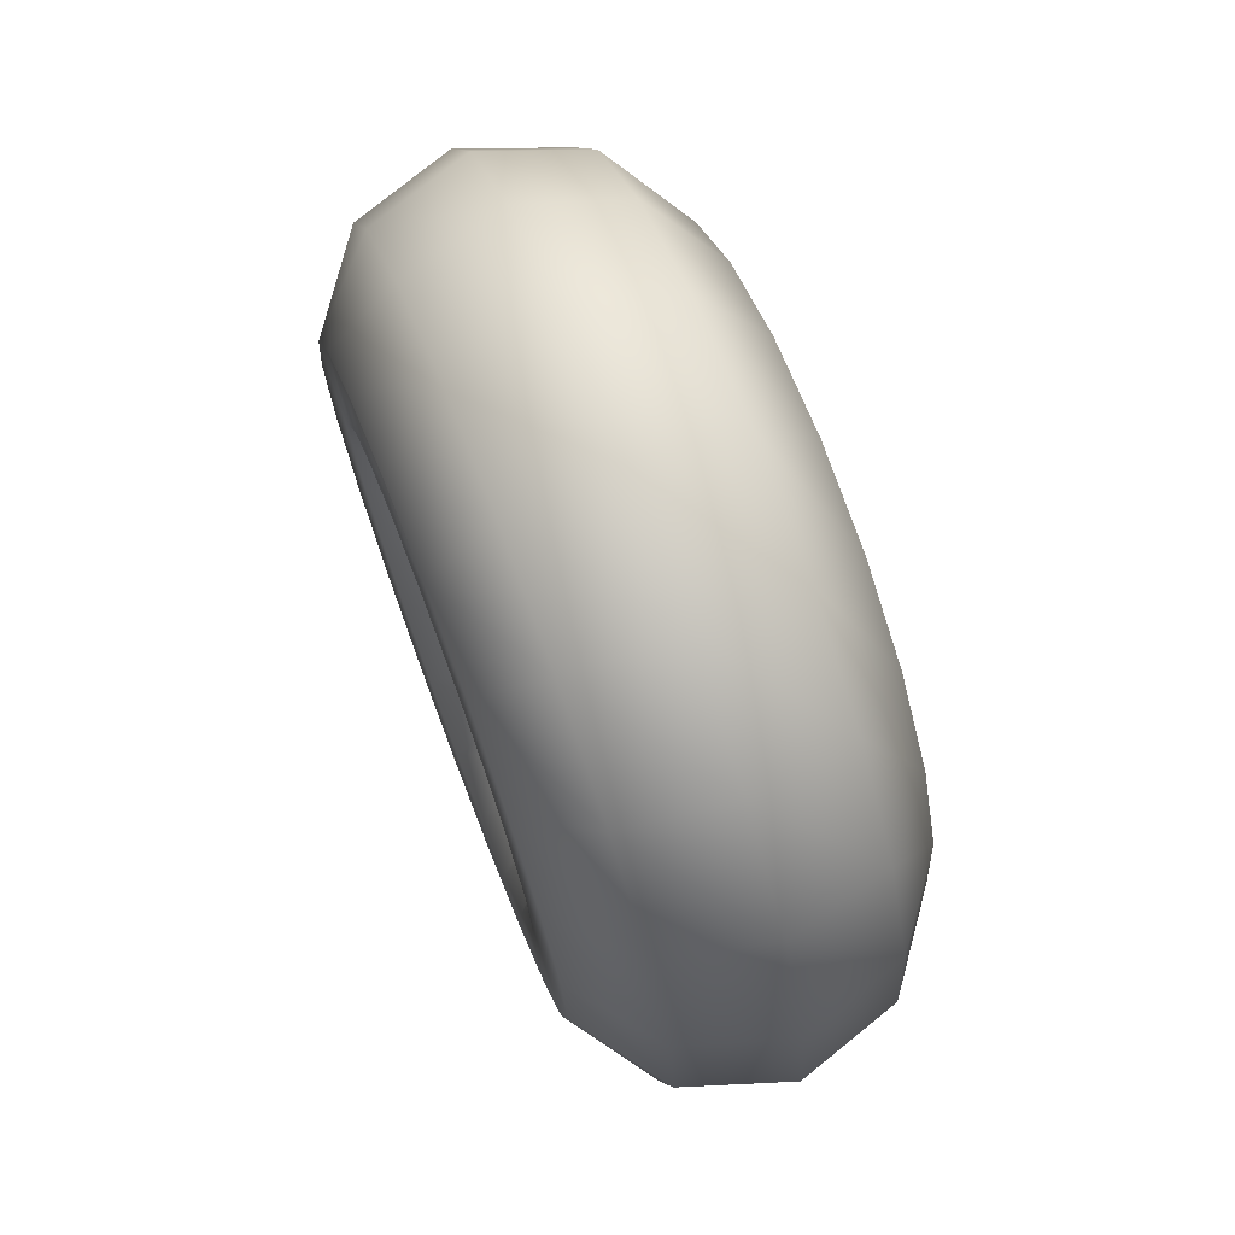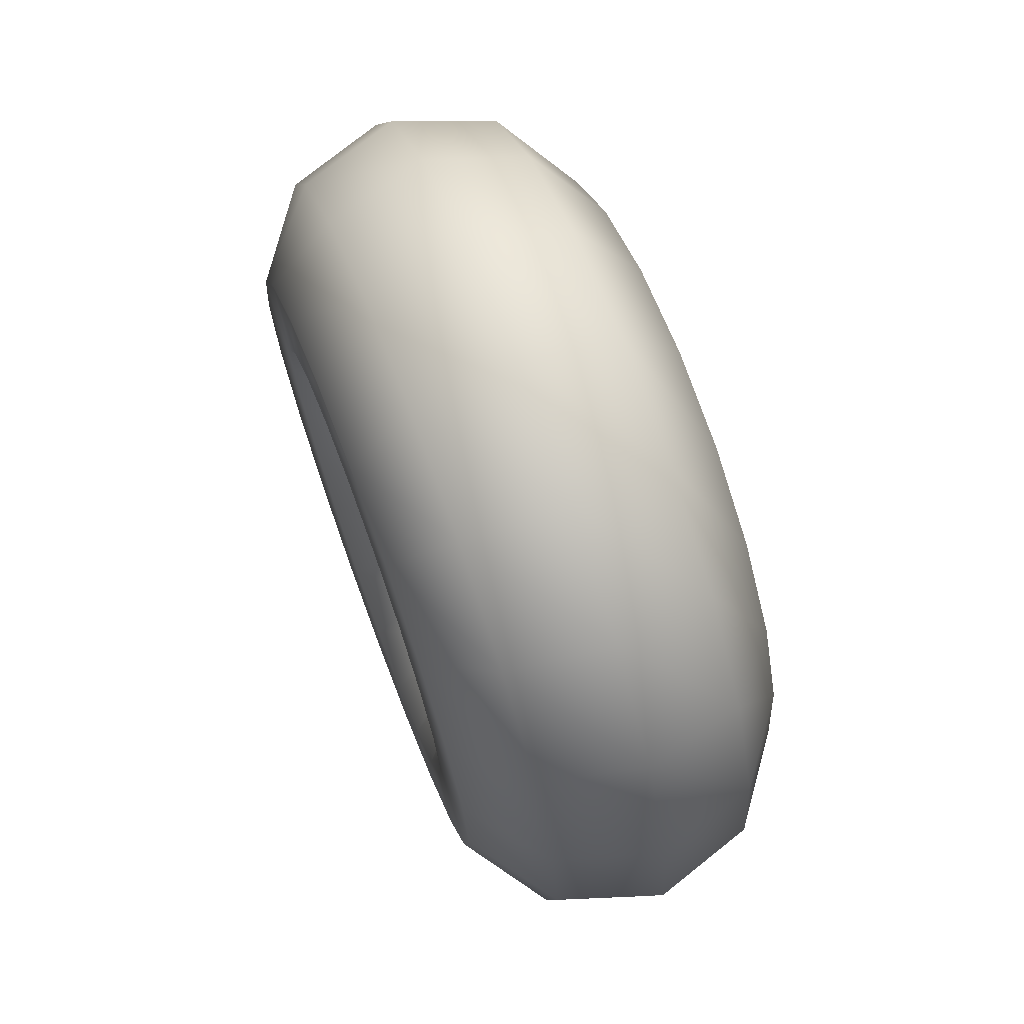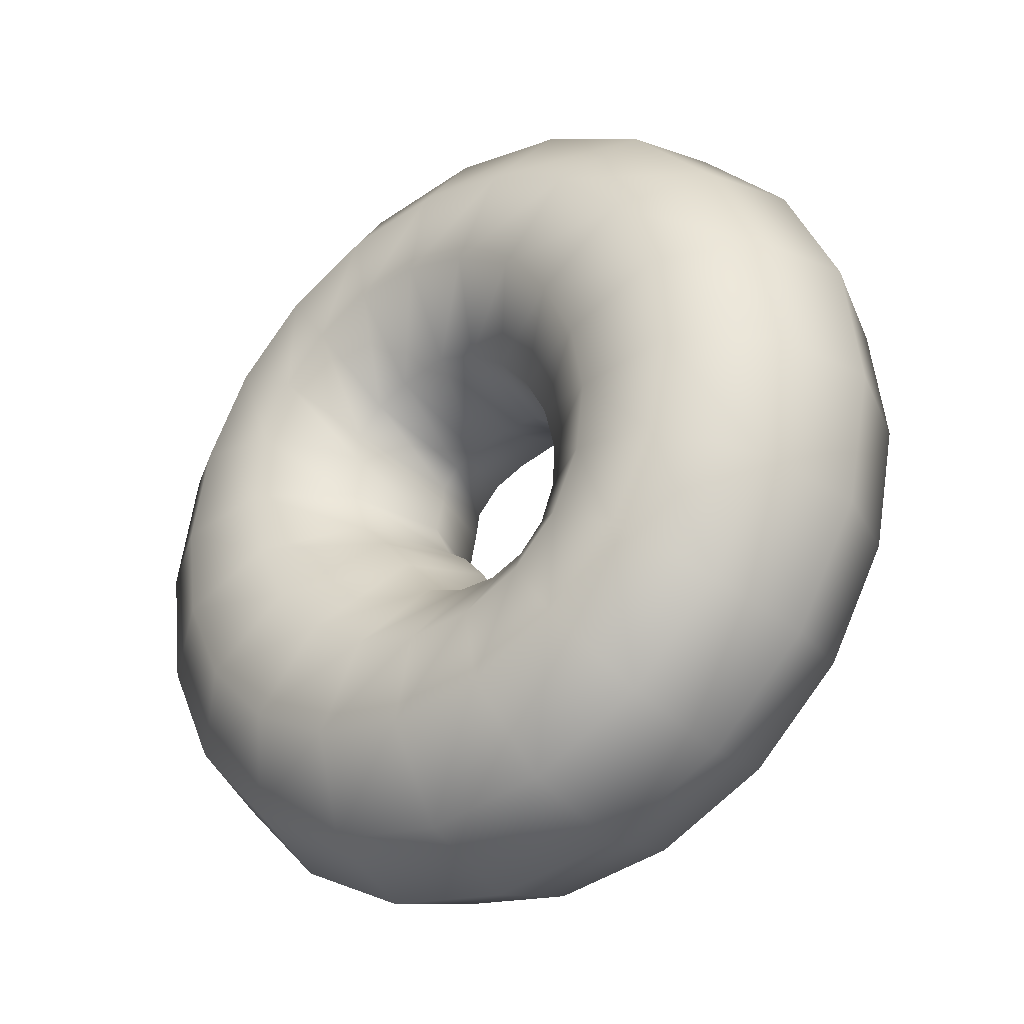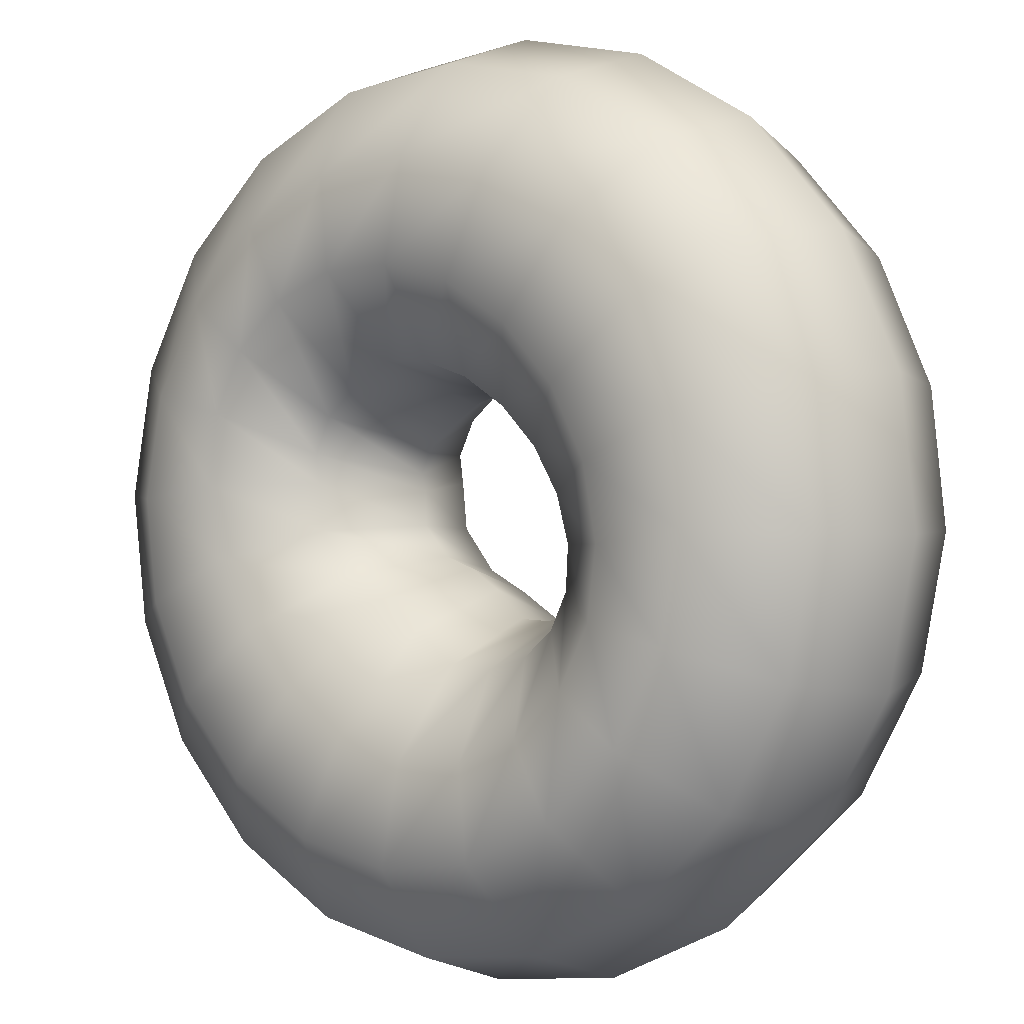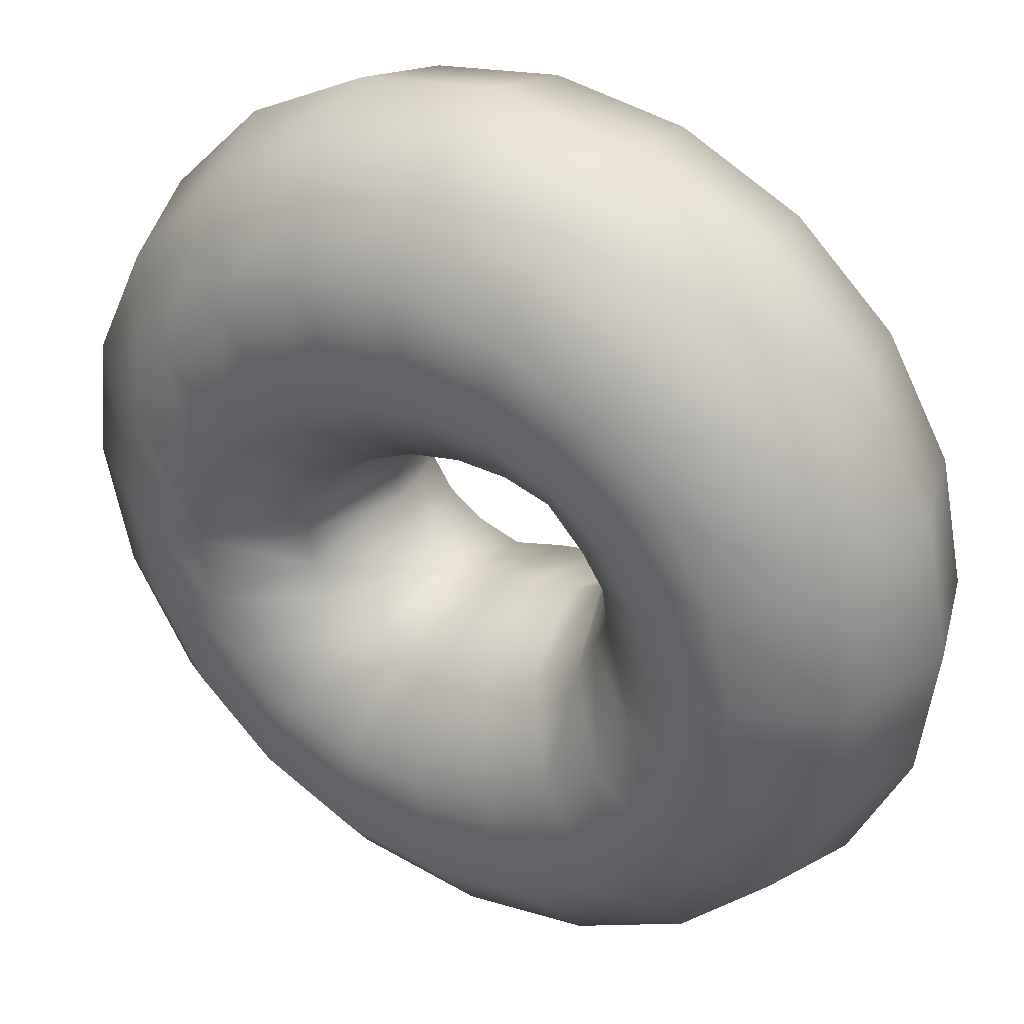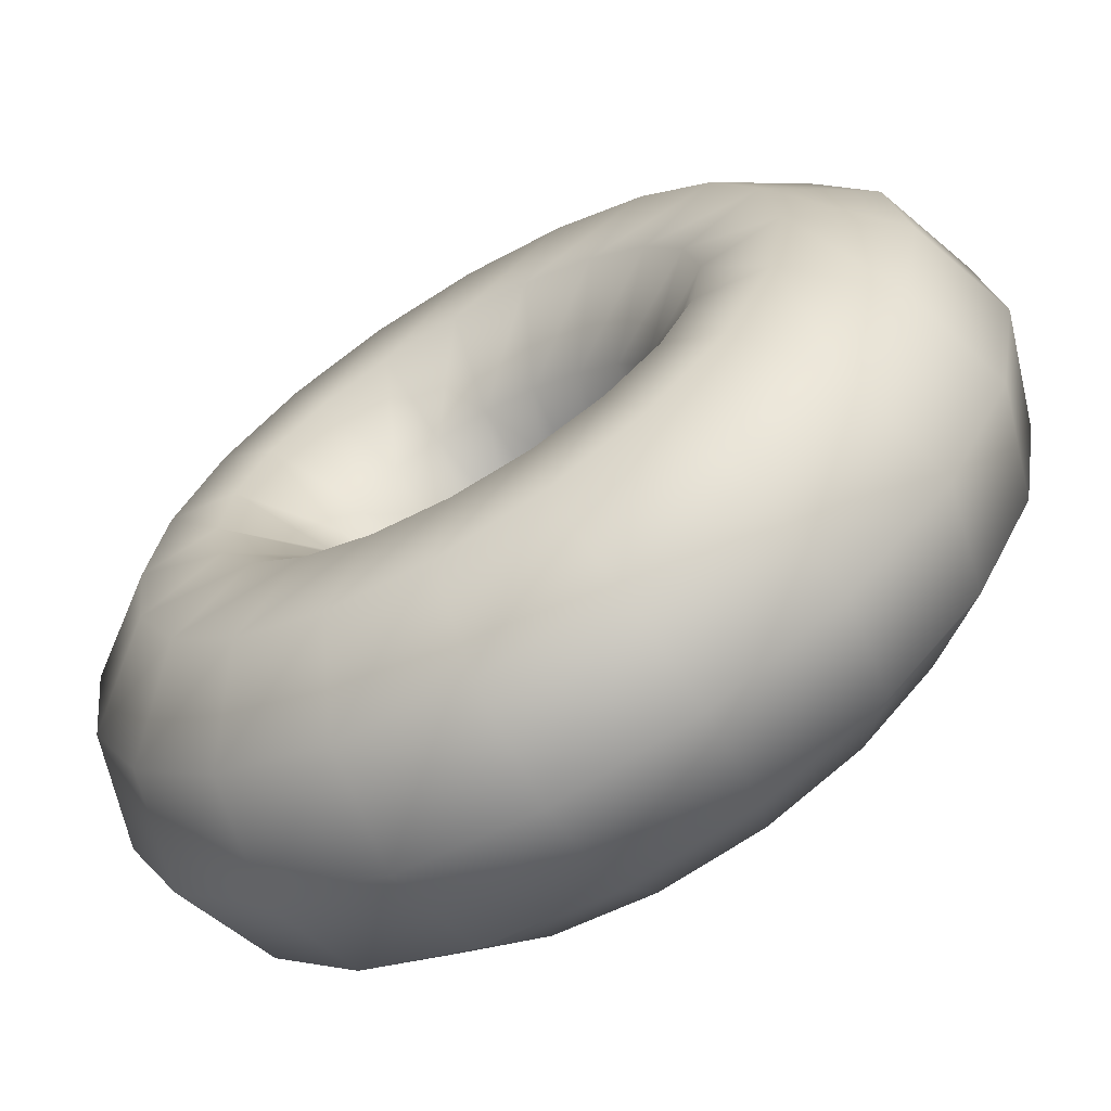
<metadata>
{"format":"obj","ext":"obj","renderer":"f3d","projection":"perspective","resolution":1024,"background":"white","views":[{"elev":45.7,"azim":-153.5,"up":"+Z"},{"elev":43.3,"azim":-153.2,"up":"+Z"},{"elev":-44.3,"azim":174.3,"up":"+Z"},{"elev":66.7,"azim":167.2,"up":"+Y"},{"elev":-18.9,"azim":-29.2,"up":"+Y"},{"elev":-10.5,"azim":149.5,"up":"+Y"}]}
</metadata>
<code>
g default
v -177.1 79.52 121.7
v -175.9 80.38 122
v -174.9 80.9 123
v -174.5 80.68 123.9
v -174.6 79.81 125.1
v -175.4 78.72 125.7
v -176.6 77.83 125.5
v -177.7 77.47 124.6
v -178.1 77.69 123.7
v -177.8 78.4 122.5
v -177.4 79.79 121.8
v -176.2 80.75 122.2
v -175.5 81.53 123.2
v -175.4 81.63 124.3
v -175.7 81.03 125.6
v -176.6 80.04 126.3
v -177.7 79.05 126
v -178.5 78.43 125
v -178.7 78.32 123.9
v -178.2 78.77 122.6
v -177.8 80.2 121.9
v -176.7 81.26 122.2
v -176.2 82.17 123.2
v -176.3 82.59 124.3
v -177 82.25 125.6
v -177.9 81.36 126.2
v -178.9 80.27 126
v -179.5 79.38 125
v -179.3 78.97 123.9
v -178.7 79.28 122.7
v -178.2 80.59 121.8
v -177.1 81.62 121.9
v -176.9 82.76 122.8
v -177.3 83.44 123.8
v -178.2 83.34 125
v -179.3 82.55 125.7
v -180.1 81.36 125.5
v -180.5 80.24 124.6
v -180 79.55 123.5
v -179.1 79.64 122.4
v -178.5 80.8 121.5
v -177.6 81.91 121.5
v -177.5 83.23 122.1
v -178.2 84.12 123
v -179.3 84.21 124
v -180.5 83.48 124.6
v -181.3 82.22 124.5
v -181.3 80.92 123.8
v -180.6 80.02 122.9
v -179.5 79.93 121.9
v -178.7 80.95 121.1
v -177.9 82.12 120.9
v -178 83.54 121.3
v -178.9 84.55 122
v -180.2 84.75 122.6
v -181.4 84.07 123.1
v -182.1 82.77 123.1
v -182 81.35 122.7
v -181.2 80.34 122
v -179.9 80.14 121.4
v -178.8 80.88 120.5
v -178.1 82.21 120.3
v -178.3 83.67 120.3
v -179.3 84.69 120.7
v -180.7 84.94 121
v -182 84.27 121.3
v -182.7 82.95 121.4
v -182.5 81.49 121.4
v -181.5 80.46 121.1
v -180.1 80.23 120.7
v -179 80.94 119.9
v -178.3 82.19 119.6
v -178.5 83.59 119.3
v -179.4 84.53 119.3
v -180.9 84.73 119.3
v -182.2 84.05 119.4
v -182.9 82.75 119.7
v -182.6 81.33 120.1
v -181.7 80.38 120.1
v -180.2 80.2 120
v -179 80.83 119.5
v -178.3 82.04 119
v -178.4 83.32 118.4
v -179.3 84.08 118.1
v -180.7 84.16 117.7
v -182 83.43 117.7
v -182.7 82.18 118.1
v -182.4 80.88 118.8
v -181.6 80.11 119.1
v -180.2 80.06 119.4
v -178.9 80.73 119.1
v -178.1 81.8 118.5
v -178.2 82.88 117.6
v -178.8 83.39 117
v -180.1 83.28 116.3
v -181.4 82.48 116.2
v -182.1 81.3 116.7
v -182 80.19 117.7
v -181.3 79.67 118.4
v -180.1 79.82 118.9
v -178.7 80.49 118.9
v -177.9 81.47 118.2
v -177.7 82.31 117.1
v -178.1 82.53 116.2
v -179.2 82.17 115.3
v -180.4 81.28 115.1
v -181.2 80.19 115.7
v -181.3 79.32 116.9
v -180.9 79.1 117.8
v -179.8 79.49 118.6
v -178.3 80.08 118.9
v -177.5 81.1 118
v -177.1 81.68 116.9
v -177.3 81.57 115.8
v -178.1 80.95 114.8
v -179.2 79.96 114.5
v -180.1 78.97 115.2
v -180.4 78.37 116.5
v -180.3 78.47 117.6
v -179.5 79.12 118.5
v -178 79.8 118.9
v -177.1 80.72 118.1
v -176.5 81.03 116.9
v -176.3 80.62 115.8
v -176.9 79.73 114.8
v -177.9 78.64 114.6
v -178.8 77.75 115.2
v -179.5 77.41 116.5
v -179.6 77.83 117.6
v -179.1 78.74 118.6
v -177.7 79.55 119.1
v -176.7 80.36 118.4
v -175.8 80.45 117.3
v -175.3 79.76 116.2
v -175.7 78.64 115.3
v -176.5 77.45 115.1
v -177.6 76.66 115.8
v -178.5 76.56 117
v -178.9 77.24 118
v -178.7 78.38 118.9
v -177.5 79.46 119.6
v -176.4 80.2 119
v -175.2 79.98 117.9
v -174.5 79.08 117
v -174.5 77.78 116.3
v -175.3 76.52 116.2
v -176.5 75.79 116.8
v -177.6 75.88 117.8
v -178.3 76.77 118.7
v -178.3 78.21 119.5
v -177.3 79.31 120
v -176 79.99 119.6
v -174.6 79.66 118.8
v -173.8 78.65 118.1
v -173.7 77.23 117.7
v -174.4 75.93 117.7
v -175.6 75.25 118.2
v -176.9 75.45 118.8
v -177.8 76.46 119.5
v -178 78.01 120.1
v -177 79.12 120.3
v -175.7 79.77 120.1
v -174.3 79.54 119.7
v -173.3 78.51 119.4
v -173.1 77.05 119.4
v -173.8 75.73 119.5
v -175.1 75.06 119.8
v -176.5 75.31 120.1
v -177.5 76.33 120.5
v -177.7 77.79 120.5
v -176.9 79.07 120.9
v -175.5 79.73 120.8
v -174.1 79.62 120.7
v -173.2 78.67 120.7
v -172.9 77.25 121.1
v -173.6 75.95 121.4
v -174.9 75.27 121.5
v -176.4 75.47 121.5
v -177.3 76.41 121.5
v -177.5 77.74 121.2
v -176.9 79.24 121.3
v -175.6 79.94 121.4
v -174.2 79.89 121.7
v -173.4 79.12 122
v -173.1 77.82 122.7
v -173.8 76.57 123.1
v -175.1 75.84 123.1
v -176.5 75.92 122.7
v -177.4 76.68 122.4
v -177.5 77.96 121.8
v -176.9 79.29 121.5
v -175.6 80.06 121.7
v -174.5 80.33 122.4
v -173.8 79.81 123.1
v -173.7 78.7 124.1
v -174.4 77.52 124.6
v -175.7 76.72 124.5
v -177 76.61 123.8
v -177.6 77.12 123.2
v -177.6 78.08 122.2
g donuts01_3
f 1 11 12 2
f 2 12 13 3
f 3 13 14 4
f 4 14 15 5
f 5 15 16 6
f 6 16 17 7
f 7 17 18 8
f 8 18 19 9
f 9 19 20 10
f 11 1 10 20
f 11 21 22 12
f 12 22 23 13
f 13 23 24 14
f 14 24 25 15
f 15 25 26 16
f 16 26 27 17
f 17 27 28 18
f 18 28 29 19
f 19 29 30 20
f 20 30 21 11
f 21 31 32 22
f 22 32 33 23
f 23 33 34 24
f 24 34 35 25
f 25 35 36 26
f 26 36 37 27
f 27 37 38 28
f 28 38 39 29
f 29 39 40 30
f 30 40 31 21
f 31 41 42 32
f 32 42 43 33
f 33 43 44 34
f 34 44 45 35
f 35 45 46 36
f 36 46 47 37
f 37 47 48 38
f 38 48 49 39
f 39 49 50 40
f 40 50 41 31
f 41 51 52 42
f 42 52 53 43
f 43 53 54 44
f 44 54 55 45
f 45 55 56 46
f 46 56 57 47
f 47 57 58 48
f 48 58 59 49
f 49 59 60 50
f 50 60 51 41
f 51 61 62 52
f 52 62 63 53
f 53 63 64 54
f 54 64 65 55
f 55 65 66 56
f 56 66 67 57
f 57 67 68 58
f 58 68 69 59
f 59 69 70 60
f 60 70 61 51
f 61 71 72 62
f 62 72 73 63
f 63 73 74 64
f 64 74 75 65
f 65 75 76 66
f 66 76 77 67
f 67 77 78 68
f 68 78 79 69
f 69 79 80 70
f 70 80 71 61
f 71 81 82 72
f 72 82 83 73
f 73 83 84 74
f 74 84 85 75
f 75 85 86 76
f 76 86 87 77
f 77 87 88 78
f 78 88 89 79
f 79 89 90 80
f 80 90 81 71
f 81 91 92 82
f 82 92 93 83
f 83 93 94 84
f 84 94 95 85
f 85 95 96 86
f 86 96 97 87
f 87 97 98 88
f 88 98 99 89
f 89 99 100 90
f 90 100 91 81
f 91 101 102 92
f 92 102 103 93
f 93 103 104 94
f 94 104 105 95
f 95 105 106 96
f 96 106 107 97
f 97 107 108 98
f 98 108 109 99
f 99 109 110 100
f 100 110 101 91
f 101 111 112 102
f 102 112 113 103
f 103 113 114 104
f 104 114 115 105
f 105 115 116 106
f 106 116 117 107
f 107 117 118 108
f 108 118 119 109
f 109 119 120 110
f 110 120 111 101
f 111 121 122 112
f 112 122 123 113
f 113 123 124 114
f 114 124 125 115
f 115 125 126 116
f 116 126 127 117
f 117 127 128 118
f 118 128 129 119
f 119 129 130 120
f 120 130 121 111
f 121 131 132 122
f 122 132 133 123
f 123 133 134 124
f 124 134 135 125
f 125 135 136 126
f 126 136 137 127
f 127 137 138 128
f 128 138 139 129
f 129 139 140 130
f 130 140 131 121
f 131 141 142 132
f 132 142 143 133
f 133 143 144 134
f 134 144 145 135
f 135 145 146 136
f 136 146 147 137
f 137 147 148 138
f 138 148 149 139
f 139 149 150 140
f 140 150 141 131
f 141 151 152 142
f 142 152 153 143
f 143 153 154 144
f 144 154 155 145
f 145 155 156 146
f 146 156 157 147
f 147 157 158 148
f 148 158 159 149
f 149 159 160 150
f 150 160 151 141
f 151 161 162 152
f 152 162 163 153
f 153 163 164 154
f 154 164 165 155
f 155 165 166 156
f 156 166 167 157
f 157 167 168 158
f 158 168 169 159
f 159 169 170 160
f 160 170 161 151
f 161 171 172 162
f 162 172 173 163
f 163 173 174 164
f 164 174 175 165
f 165 175 176 166
f 166 176 177 167
f 167 177 178 168
f 168 178 179 169
f 169 179 180 170
f 170 180 171 161
f 171 181 182 172
f 172 182 183 173
f 173 183 184 174
f 174 184 185 175
f 175 185 186 176
f 176 186 187 177
f 177 187 188 178
f 178 188 189 179
f 179 189 190 180
f 180 190 181 171
f 181 191 192 182
f 182 192 193 183
f 183 193 194 184
f 184 194 195 185
f 185 195 196 186
f 186 196 197 187
f 187 197 198 188
f 188 198 199 189
f 189 199 200 190
f 190 200 191 181
f 191 1 2 192
f 192 2 3 193
f 193 3 4 194
f 194 4 5 195
f 195 5 6 196
f 196 6 7 197
f 197 7 8 198
f 198 8 9 199
f 199 9 10 200
f 1 191 200 10

</code>
